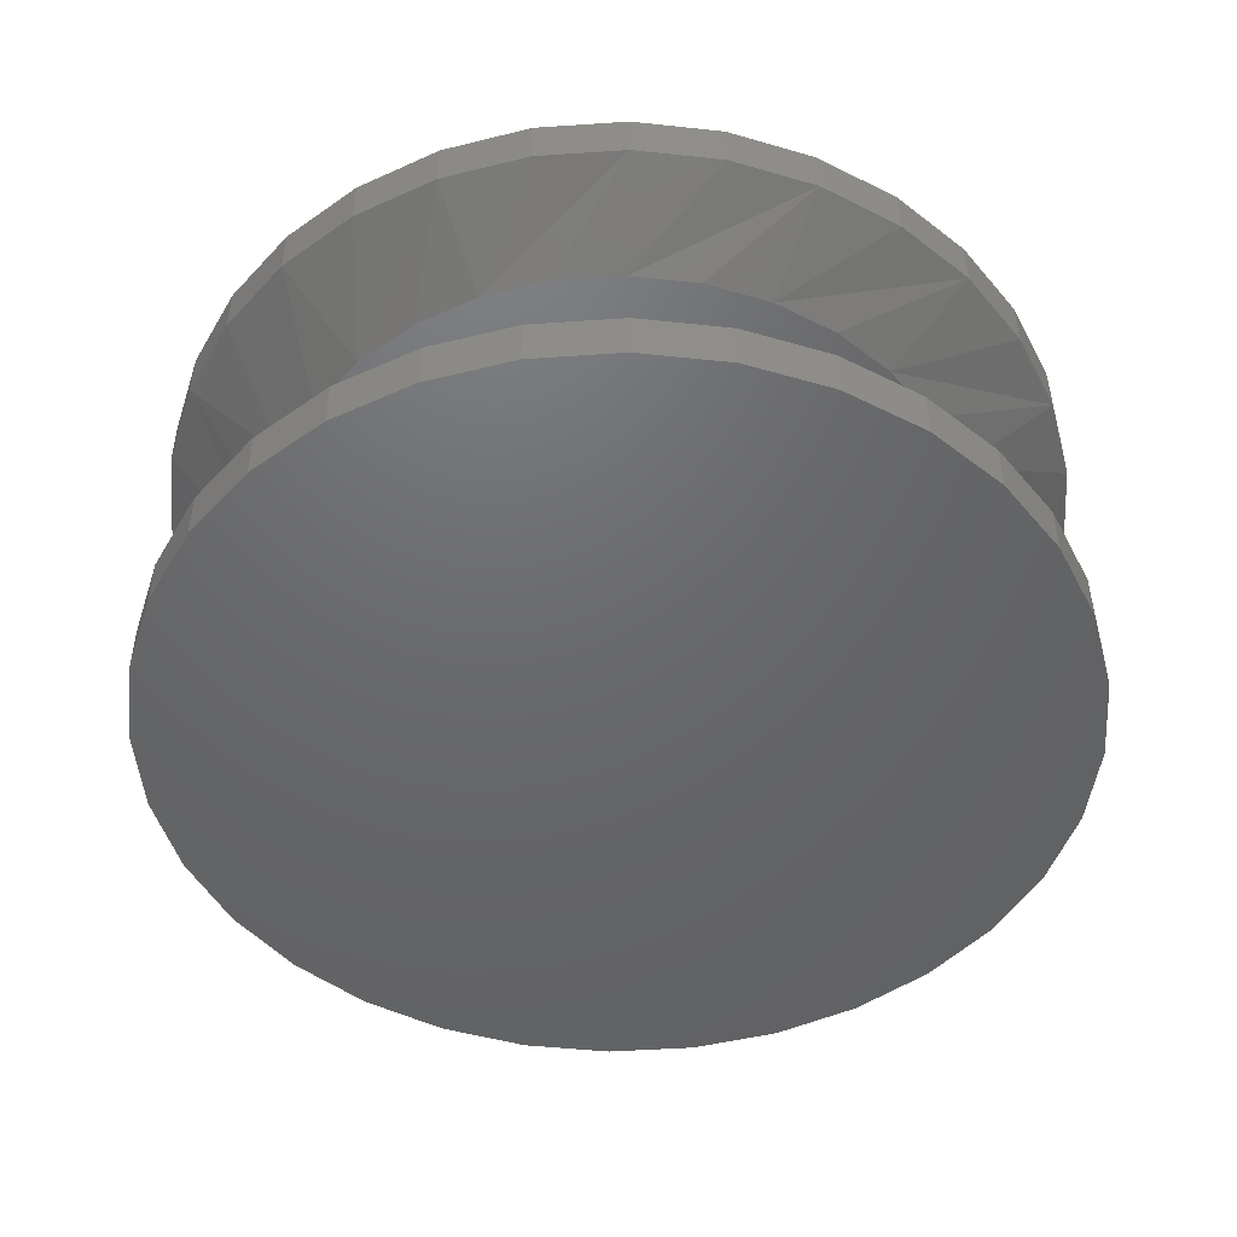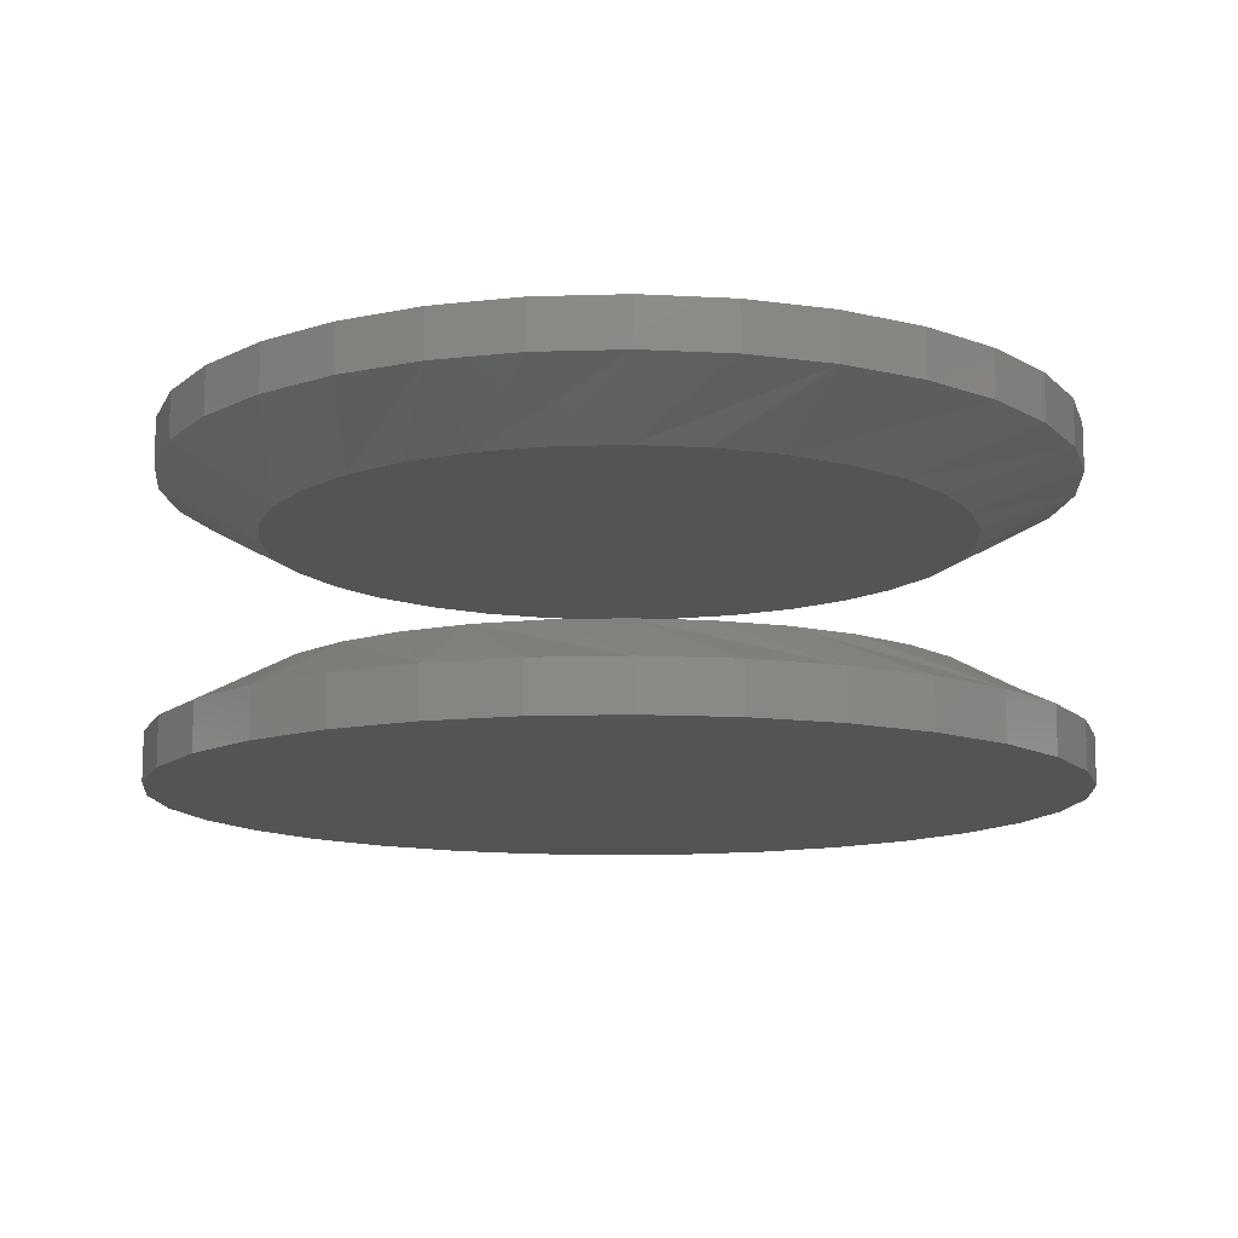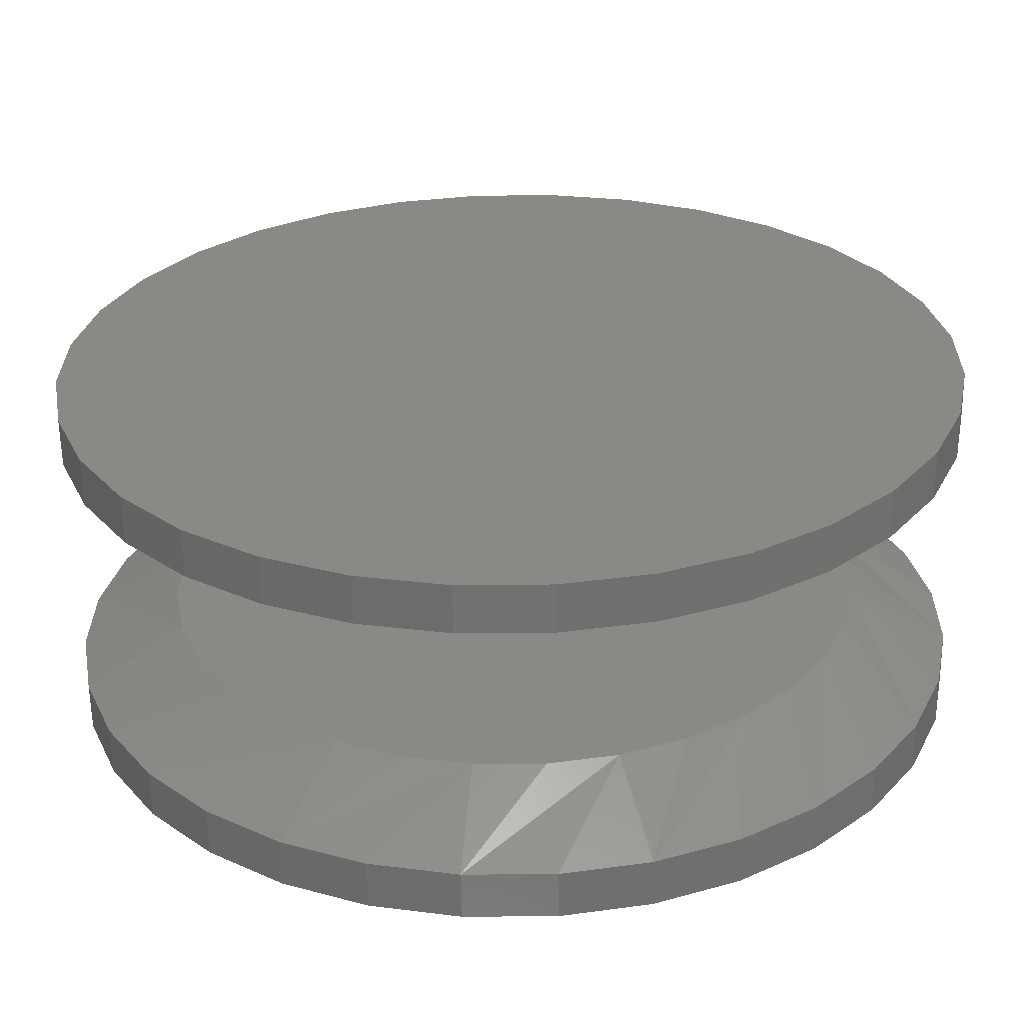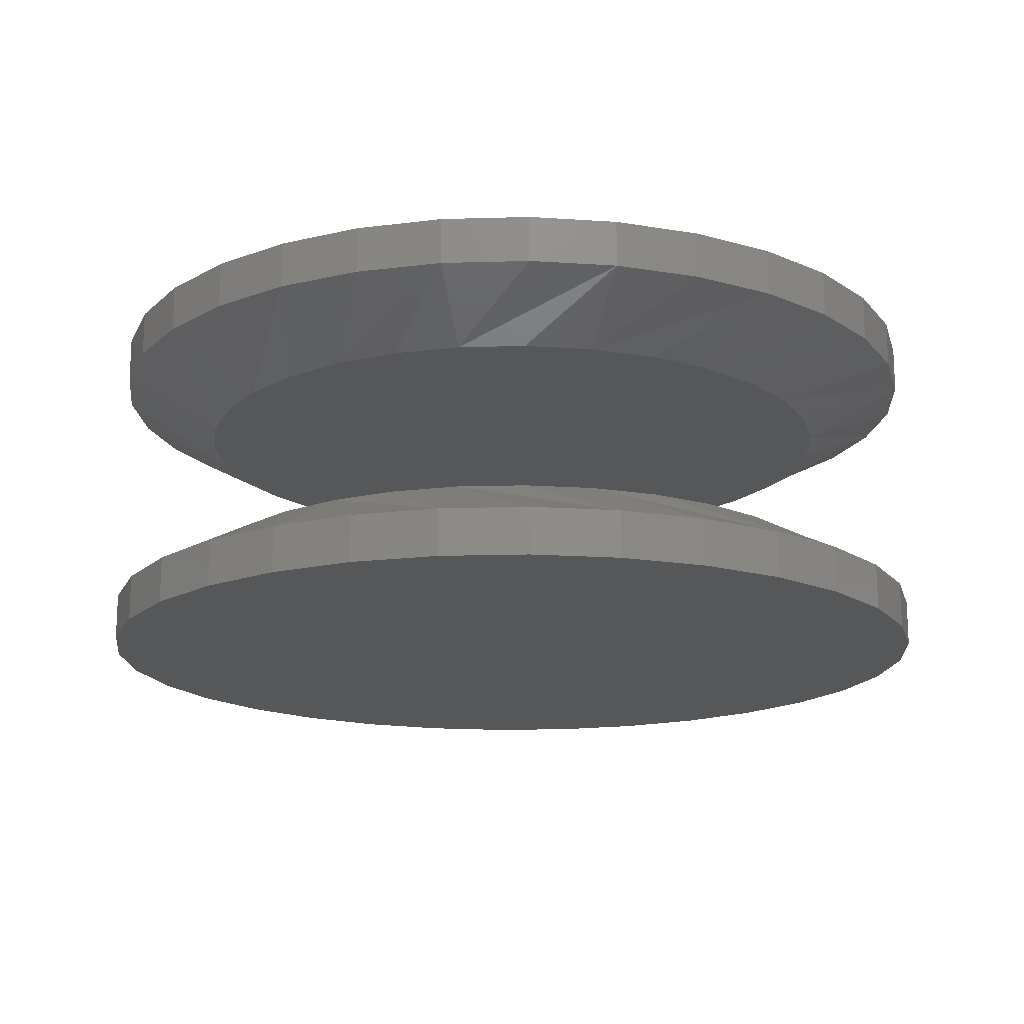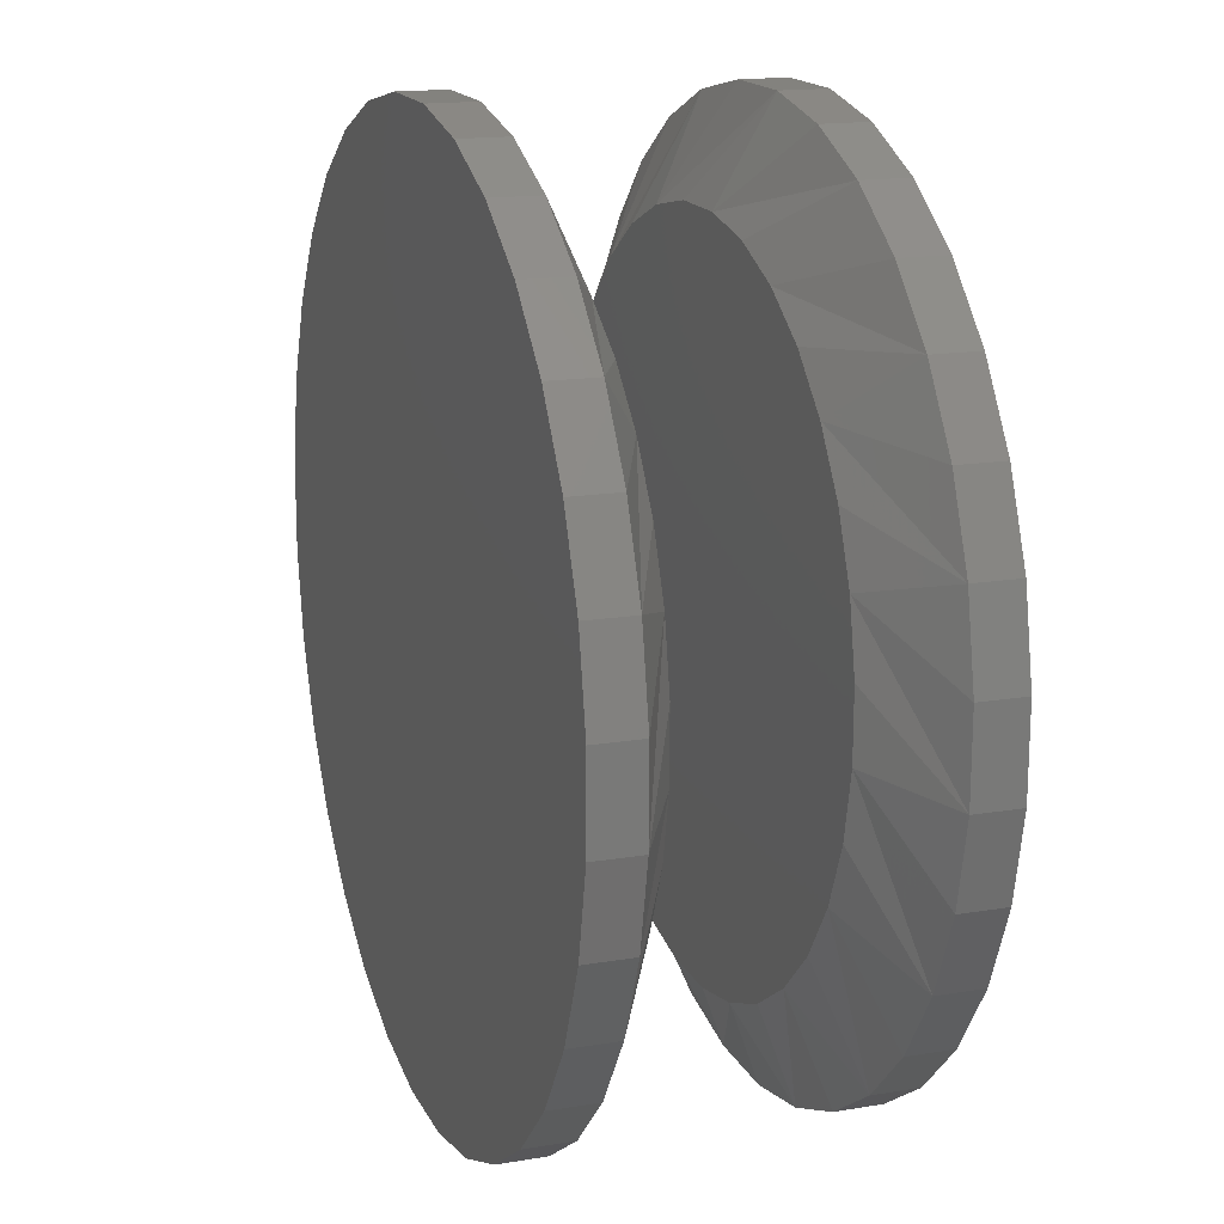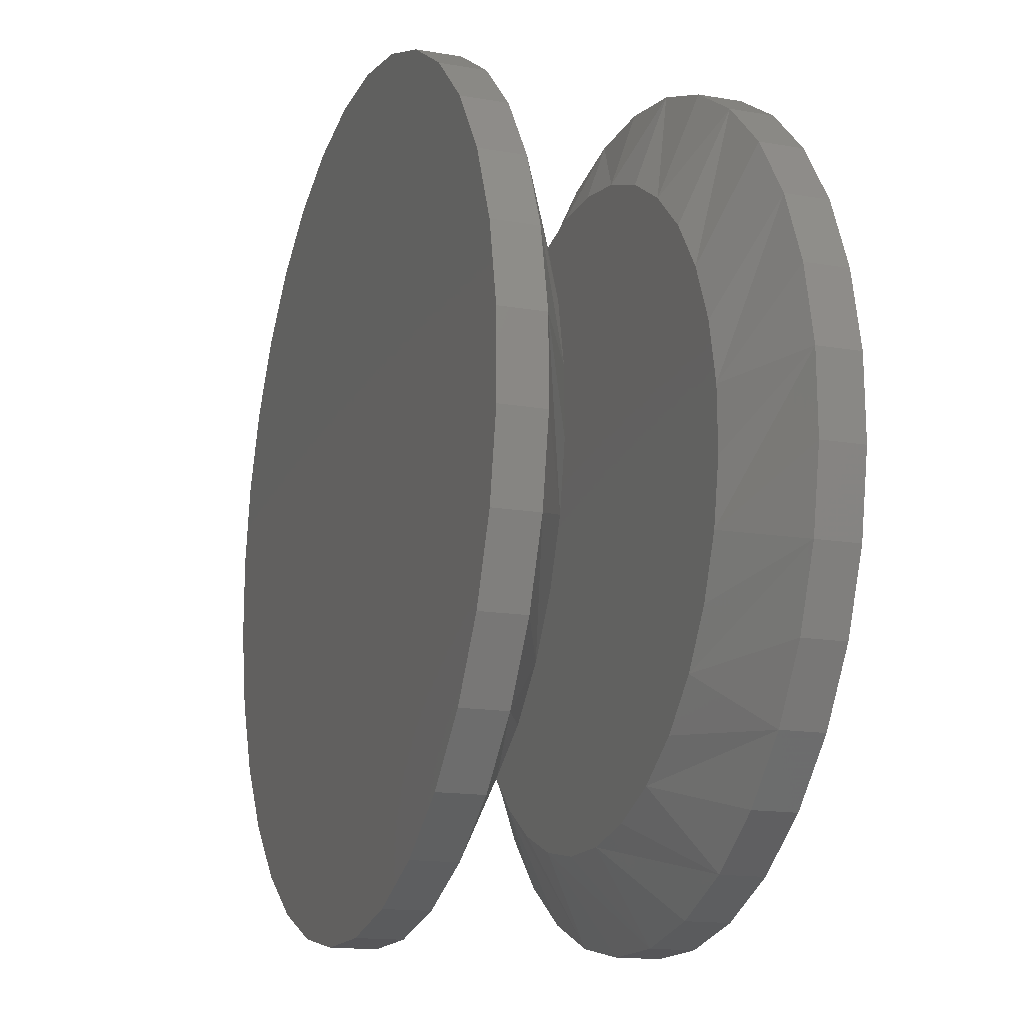
<metadata>
{"format":"stl","ext":"stl","renderer":"f3d","projection":"perspective","resolution":1024,"background":"white","views":[{"elev":-47.6,"azim":139.9,"up":"+Z"},{"elev":-12.2,"azim":-40.4,"up":"+Z"},{"elev":-61.4,"azim":-179.2,"up":"+Y"},{"elev":-16.4,"azim":150.2,"up":"+Z"},{"elev":16.0,"azim":-109.1,"up":"+Y"},{"elev":-15.7,"azim":70.3,"up":"+Y"}]}
</metadata>
<code>
# stl→obj: 192 verts, 376 faces
v -0.04016 0.3728 -0.1454
v 0.03335 0.3735 -0.1454
v 0.1056 0.3598 -0.1454
v -0.1121 0.3578 -0.1454
v 0.04016 -0.3728 -0.1454
v -0.03335 -0.3735 -0.1454
v 0.1121 -0.3578 -0.1454
v -0.1056 -0.3598 -0.1454
v -0.1737 -0.3323 -0.1454
v 0.1798 -0.3291 -0.1454
v -0.2352 -0.292 -0.1454
v 0.2405 -0.2877 -0.1454
v -0.2877 -0.2405 -0.1454
v 0.292 -0.2352 -0.1454
v -0.3291 -0.1798 -0.1454
v 0.3323 -0.1737 -0.1454
v -0.3578 -0.1121 -0.1454
v 0.3598 -0.1056 -0.1454
v -0.3728 -0.04016 -0.1454
v 0.3735 -0.03335 -0.1454
v -0.3735 0.03335 -0.1454
v 0.3728 0.04016 -0.1454
v -0.3598 0.1056 -0.1454
v 0.3578 0.1121 -0.1454
v -0.3323 0.1737 -0.1454
v 0.3291 0.1798 -0.1454
v -0.292 0.2352 -0.1454
v 0.2877 0.2405 -0.1454
v -0.2405 0.2877 -0.1454
v 0.2352 0.292 -0.1454
v -0.1798 0.3291 -0.1454
v 0.1737 0.3323 -0.1454
v 0.08224 0.2803 -0.0625
v 0.02598 0.2909 -0.0625
v -0.03128 0.2904 -0.0625
v -0.08734 0.2787 -0.0625
v 0.08734 -0.2787 -0.0625
v -0.02598 -0.2909 -0.0625
v 0.03128 -0.2904 -0.0625
v 0.1353 0.2589 -0.0625
v -0.14 0.2563 -0.0625
v 0.1832 0.2275 -0.0625
v -0.1874 0.2241 -0.0625
v 0.2241 0.1874 -0.0625
v -0.2275 0.1832 -0.0625
v 0.2563 0.14 -0.0625
v -0.2589 0.1353 -0.0625
v 0.2787 0.08734 -0.0625
v -0.2803 0.08224 -0.0625
v 0.2904 0.03128 -0.0625
v -0.2909 0.02598 -0.0625
v 0.2909 -0.02598 -0.0625
v -0.2904 -0.03128 -0.0625
v 0.2803 -0.08224 -0.0625
v -0.2787 -0.08734 -0.0625
v 0.2589 -0.1353 -0.0625
v -0.2563 -0.14 -0.0625
v 0.2275 -0.1832 -0.0625
v -0.2241 -0.1874 -0.0625
v 0.1874 -0.2241 -0.0625
v -0.1832 -0.2275 -0.0625
v 0.14 -0.2563 -0.0625
v -0.1353 -0.2589 -0.0625
v -0.08224 -0.2803 -0.0625
v -0.1798 0.3291 -0.1059
v -0.1121 0.3578 -0.1059
v -0.04016 0.3728 -0.1059
v 0.03335 0.3735 -0.1059
v 0.1056 0.3598 -0.1059
v 0.1737 0.3323 -0.1059
v 0.2352 0.292 -0.1059
v 0.2877 0.2405 -0.1059
v 0.3291 0.1798 -0.1059
v 0.3578 0.1121 -0.1059
v 0.3728 0.04016 -0.1059
v 0.3735 -0.03335 -0.1059
v 0.3598 -0.1056 -0.1059
v 0.3323 -0.1737 -0.1059
v 0.292 -0.2352 -0.1059
v 0.2405 -0.2877 -0.1059
v 0.1798 -0.3291 -0.1059
v 0.1121 -0.3578 -0.1059
v 0.04016 -0.3728 -0.1059
v -0.03335 -0.3735 -0.1059
v -0.1056 -0.3598 -0.1059
v -0.1737 -0.3323 -0.1059
v -0.2352 -0.292 -0.1059
v -0.2877 -0.2405 -0.1059
v -0.3291 -0.1798 -0.1059
v -0.3578 -0.1121 -0.1059
v -0.3728 -0.04016 -0.1059
v -0.3735 0.03335 -0.1059
v -0.3598 0.1056 -0.1059
v -0.3323 0.1737 -0.1059
v -0.292 0.2352 -0.1059
v -0.2405 0.2877 -0.1059
v 0.1056 0.3598 0.1454
v 0.03335 0.3735 0.1454
v -0.04016 0.3728 0.1454
v -0.1121 0.3578 0.1454
v 0.1121 -0.3578 0.1454
v -0.03335 -0.3735 0.1454
v 0.04016 -0.3728 0.1454
v 0.1737 0.3323 0.1454
v -0.1798 0.3291 0.1454
v 0.2352 0.292 0.1454
v -0.2405 0.2877 0.1454
v 0.2877 0.2405 0.1454
v -0.292 0.2352 0.1454
v 0.3291 0.1798 0.1454
v -0.3323 0.1737 0.1454
v 0.3578 0.1121 0.1454
v -0.3598 0.1056 0.1454
v 0.3728 0.04016 0.1454
v -0.3735 0.03335 0.1454
v 0.3735 -0.03335 0.1454
v -0.3728 -0.04016 0.1454
v 0.3598 -0.1056 0.1454
v -0.3578 -0.1121 0.1454
v 0.3323 -0.1737 0.1454
v -0.3291 -0.1798 0.1454
v 0.292 -0.2352 0.1454
v -0.2877 -0.2405 0.1454
v 0.2405 -0.2877 0.1454
v -0.2352 -0.292 0.1454
v 0.1798 -0.3291 0.1454
v -0.1737 -0.3323 0.1454
v -0.1056 -0.3598 0.1454
v -0.03128 0.2904 0.0625
v 0.02598 0.2909 0.0625
v 0.08224 0.2803 0.0625
v -0.08734 0.2787 0.0625
v 0.03128 -0.2904 0.0625
v -0.02598 -0.2909 0.0625
v 0.08734 -0.2787 0.0625
v -0.08224 -0.2803 0.0625
v -0.1353 -0.2589 0.0625
v 0.14 -0.2563 0.0625
v -0.1832 -0.2275 0.0625
v 0.1874 -0.2241 0.0625
v -0.2241 -0.1874 0.0625
v 0.2275 -0.1832 0.0625
v -0.2563 -0.14 0.0625
v 0.2589 -0.1353 0.0625
v -0.2787 -0.08734 0.0625
v 0.2803 -0.08224 0.0625
v -0.2904 -0.03128 0.0625
v 0.2909 -0.02598 0.0625
v -0.2909 0.02598 0.0625
v 0.2904 0.03128 0.0625
v -0.2803 0.08224 0.0625
v 0.2787 0.08734 0.0625
v -0.2589 0.1353 0.0625
v 0.2563 0.14 0.0625
v -0.2275 0.1832 0.0625
v 0.2241 0.1874 0.0625
v -0.1874 0.2241 0.0625
v 0.1832 0.2275 0.0625
v -0.14 0.2563 0.0625
v 0.1353 0.2589 0.0625
v -0.1798 0.3291 0.1059
v -0.1121 0.3578 0.1059
v -0.04016 0.3728 0.1059
v 0.03335 0.3735 0.1059
v 0.1056 0.3598 0.1059
v 0.1737 0.3323 0.1059
v 0.2352 0.292 0.1059
v 0.2877 0.2405 0.1059
v 0.3291 0.1798 0.1059
v 0.3578 0.1121 0.1059
v 0.3728 0.04016 0.1059
v 0.3735 -0.03335 0.1059
v 0.3598 -0.1056 0.1059
v 0.3323 -0.1737 0.1059
v 0.292 -0.2352 0.1059
v 0.2405 -0.2877 0.1059
v 0.1798 -0.3291 0.1059
v 0.1121 -0.3578 0.1059
v 0.04016 -0.3728 0.1059
v -0.03335 -0.3735 0.1059
v -0.1056 -0.3598 0.1059
v -0.1737 -0.3323 0.1059
v -0.2352 -0.292 0.1059
v -0.2877 -0.2405 0.1059
v -0.3291 -0.1798 0.1059
v -0.3578 -0.1121 0.1059
v -0.3728 -0.04016 0.1059
v -0.3735 0.03335 0.1059
v -0.3598 0.1056 0.1059
v -0.3323 0.1737 0.1059
v -0.292 0.2352 0.1059
v -0.2405 0.2877 0.1059
f 1 2 3
f 3 4 1
f 5 6 7
f 6 8 7
f 7 8 9
f 7 9 10
f 10 9 11
f 10 11 12
f 12 11 13
f 12 13 14
f 14 13 15
f 14 15 16
f 16 15 17
f 16 17 18
f 18 17 19
f 18 19 20
f 20 19 21
f 20 21 22
f 22 21 23
f 22 23 24
f 24 23 25
f 24 25 26
f 26 25 27
f 26 27 28
f 28 27 29
f 28 29 30
f 30 29 31
f 30 31 32
f 32 31 4
f 32 4 3
f 33 34 35
f 35 36 33
f 37 38 39
f 33 36 40
f 40 36 41
f 40 41 42
f 42 41 43
f 42 43 44
f 44 43 45
f 44 45 46
f 46 45 47
f 46 47 48
f 48 47 49
f 48 49 50
f 50 49 51
f 50 51 52
f 52 51 53
f 52 53 54
f 54 53 55
f 54 55 56
f 56 55 57
f 56 57 58
f 58 57 59
f 58 59 60
f 60 59 61
f 60 61 62
f 62 61 63
f 62 63 37
f 37 63 64
f 37 64 38
f 31 65 4
f 4 65 66
f 4 66 1
f 1 66 67
f 1 67 2
f 2 67 68
f 2 68 3
f 3 68 69
f 3 69 32
f 32 69 70
f 32 70 30
f 30 70 71
f 30 71 28
f 28 71 72
f 28 72 26
f 26 72 73
f 26 73 24
f 24 73 74
f 24 74 22
f 22 74 75
f 22 75 20
f 20 75 76
f 20 76 18
f 18 76 77
f 18 77 16
f 16 77 78
f 16 78 14
f 14 78 79
f 14 79 12
f 12 79 80
f 12 80 10
f 10 80 81
f 10 81 7
f 7 81 82
f 7 82 5
f 5 82 83
f 5 83 6
f 6 83 84
f 6 84 8
f 8 84 85
f 8 85 9
f 9 85 86
f 9 86 11
f 11 86 87
f 11 87 13
f 13 87 88
f 13 88 15
f 15 88 89
f 15 89 17
f 17 89 90
f 17 90 19
f 19 90 91
f 19 91 21
f 21 91 92
f 21 92 23
f 23 92 93
f 23 93 25
f 25 93 94
f 25 94 27
f 27 94 95
f 27 95 29
f 29 95 96
f 29 96 31
f 31 96 65
f 35 67 66
f 81 80 62
f 58 79 78
f 54 77 76
f 50 75 74
f 46 73 72
f 42 71 70
f 33 69 68
f 41 36 65
f 65 36 35
f 65 35 66
f 58 60 79
f 79 60 62
f 79 62 80
f 54 56 77
f 77 56 58
f 77 58 78
f 50 52 75
f 75 52 54
f 75 54 76
f 46 48 73
f 73 48 50
f 73 50 74
f 42 44 71
f 71 44 46
f 71 46 72
f 33 40 69
f 69 40 42
f 69 42 70
f 35 34 67
f 67 34 33
f 67 33 68
f 39 83 82
f 65 96 41
f 45 95 94
f 49 93 92
f 53 91 90
f 57 89 88
f 61 87 86
f 64 85 84
f 62 37 81
f 81 37 39
f 81 39 82
f 45 43 95
f 95 43 41
f 95 41 96
f 49 47 93
f 93 47 45
f 93 45 94
f 53 51 91
f 91 51 49
f 91 49 92
f 57 55 89
f 89 55 53
f 89 53 90
f 61 59 87
f 87 59 57
f 87 57 88
f 64 63 85
f 85 63 61
f 85 61 86
f 39 38 83
f 83 38 64
f 83 64 84
f 97 98 99
f 99 100 97
f 101 102 103
f 97 100 104
f 104 100 105
f 104 105 106
f 106 105 107
f 106 107 108
f 108 107 109
f 108 109 110
f 110 109 111
f 110 111 112
f 112 111 113
f 112 113 114
f 114 113 115
f 114 115 116
f 116 115 117
f 116 117 118
f 118 117 119
f 118 119 120
f 120 119 121
f 120 121 122
f 122 121 123
f 122 123 124
f 124 123 125
f 124 125 126
f 126 125 127
f 126 127 101
f 101 127 128
f 101 128 102
f 129 130 131
f 131 132 129
f 133 134 135
f 134 136 135
f 135 136 137
f 135 137 138
f 138 137 139
f 138 139 140
f 140 139 141
f 140 141 142
f 142 141 143
f 142 143 144
f 144 143 145
f 144 145 146
f 146 145 147
f 146 147 148
f 148 147 149
f 148 149 150
f 150 149 151
f 150 151 152
f 152 151 153
f 152 153 154
f 154 153 155
f 154 155 156
f 156 155 157
f 156 157 158
f 158 157 159
f 158 159 160
f 160 159 132
f 160 132 131
f 161 105 162
f 162 105 100
f 162 100 163
f 163 100 99
f 163 99 164
f 164 99 98
f 164 98 165
f 165 98 97
f 165 97 166
f 166 97 104
f 166 104 167
f 167 104 106
f 167 106 168
f 168 106 108
f 168 108 169
f 169 108 110
f 169 110 170
f 170 110 112
f 170 112 171
f 171 112 114
f 171 114 172
f 172 114 116
f 172 116 173
f 173 116 118
f 173 118 174
f 174 118 120
f 174 120 175
f 175 120 122
f 175 122 176
f 176 122 124
f 176 124 177
f 177 124 126
f 162 163 129
f 138 176 177
f 174 175 142
f 172 173 146
f 170 171 150
f 168 169 154
f 166 167 158
f 164 165 131
f 162 129 161
f 161 129 132
f 161 132 159
f 176 138 175
f 175 138 140
f 175 140 142
f 174 142 173
f 173 142 144
f 173 144 146
f 172 146 171
f 171 146 148
f 171 148 150
f 170 150 169
f 169 150 152
f 169 152 154
f 168 154 167
f 167 154 156
f 167 156 158
f 166 158 165
f 165 158 160
f 165 160 131
f 164 131 163
f 163 131 130
f 163 130 129
f 177 126 178
f 178 126 101
f 178 101 179
f 179 101 103
f 179 103 180
f 180 103 102
f 180 102 181
f 181 102 128
f 181 128 182
f 182 128 127
f 182 127 183
f 183 127 125
f 183 125 184
f 184 125 123
f 184 123 185
f 185 123 121
f 185 121 186
f 186 121 119
f 186 119 187
f 187 119 117
f 187 117 188
f 188 117 115
f 188 115 189
f 189 115 113
f 189 113 190
f 190 113 111
f 190 111 191
f 191 111 109
f 191 109 192
f 192 109 107
f 192 107 161
f 161 107 105
f 178 179 133
f 159 192 161
f 190 191 155
f 188 189 151
f 186 187 147
f 184 185 143
f 182 183 139
f 180 181 136
f 178 133 177
f 177 133 135
f 177 135 138
f 192 159 191
f 191 159 157
f 191 157 155
f 190 155 189
f 189 155 153
f 189 153 151
f 188 151 187
f 187 151 149
f 187 149 147
f 186 147 185
f 185 147 145
f 185 145 143
f 184 143 183
f 183 143 141
f 183 141 139
f 182 139 181
f 181 139 137
f 181 137 136
f 180 136 179
f 179 136 134
f 179 134 133

</code>
